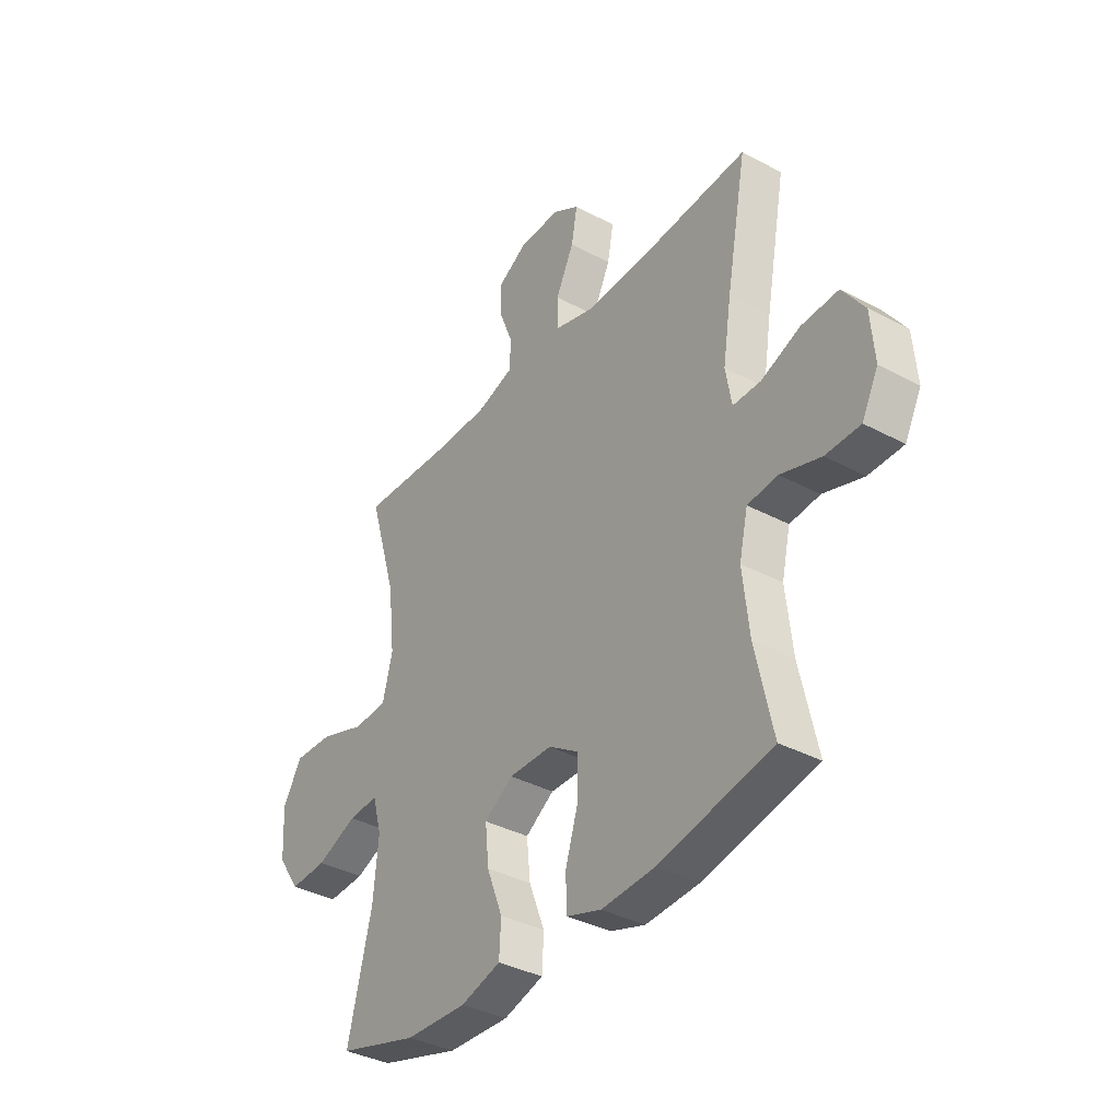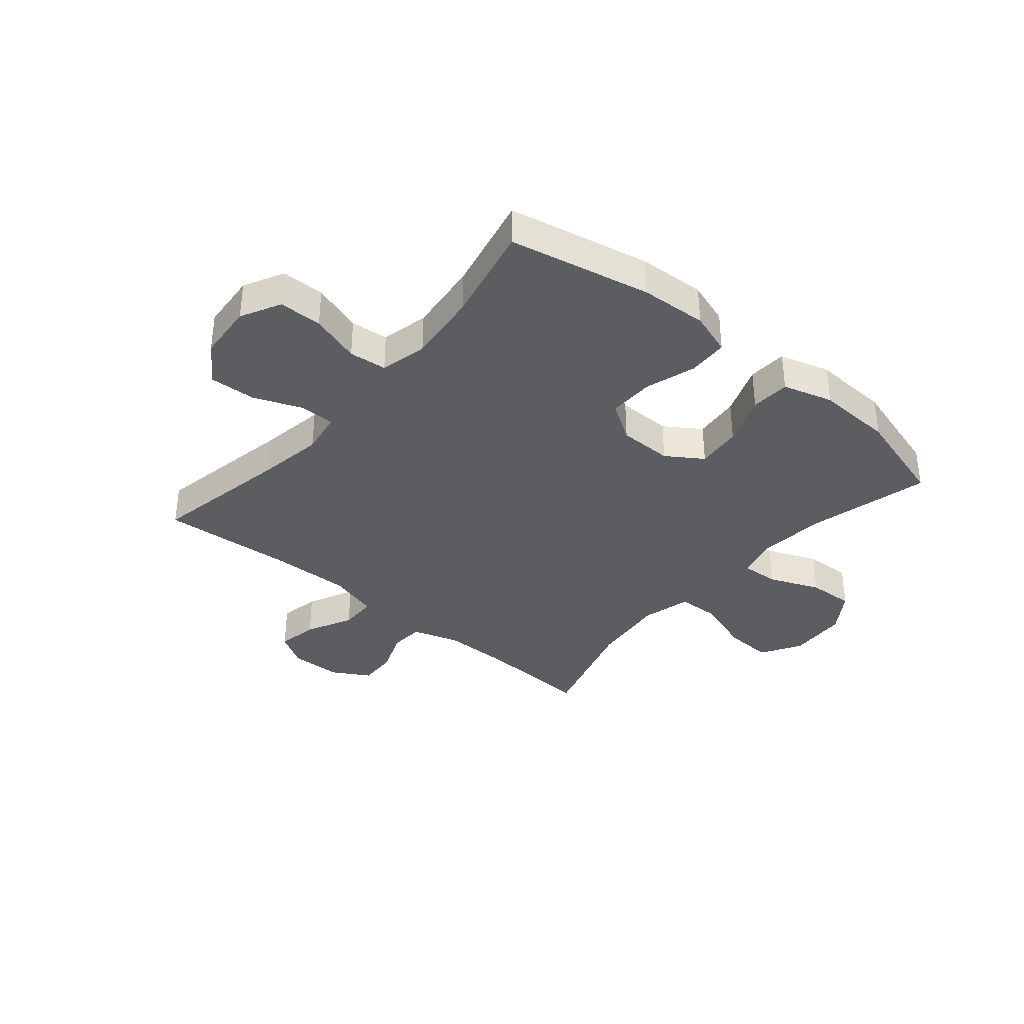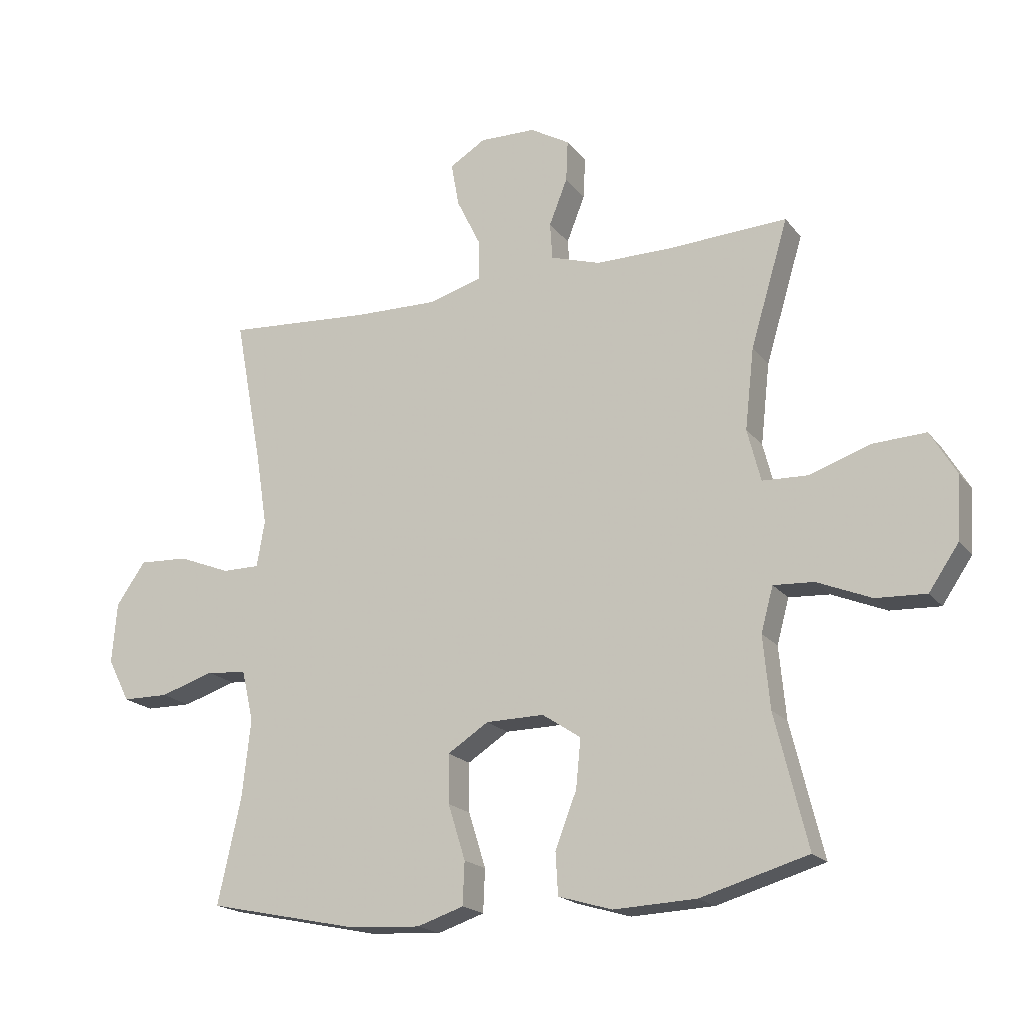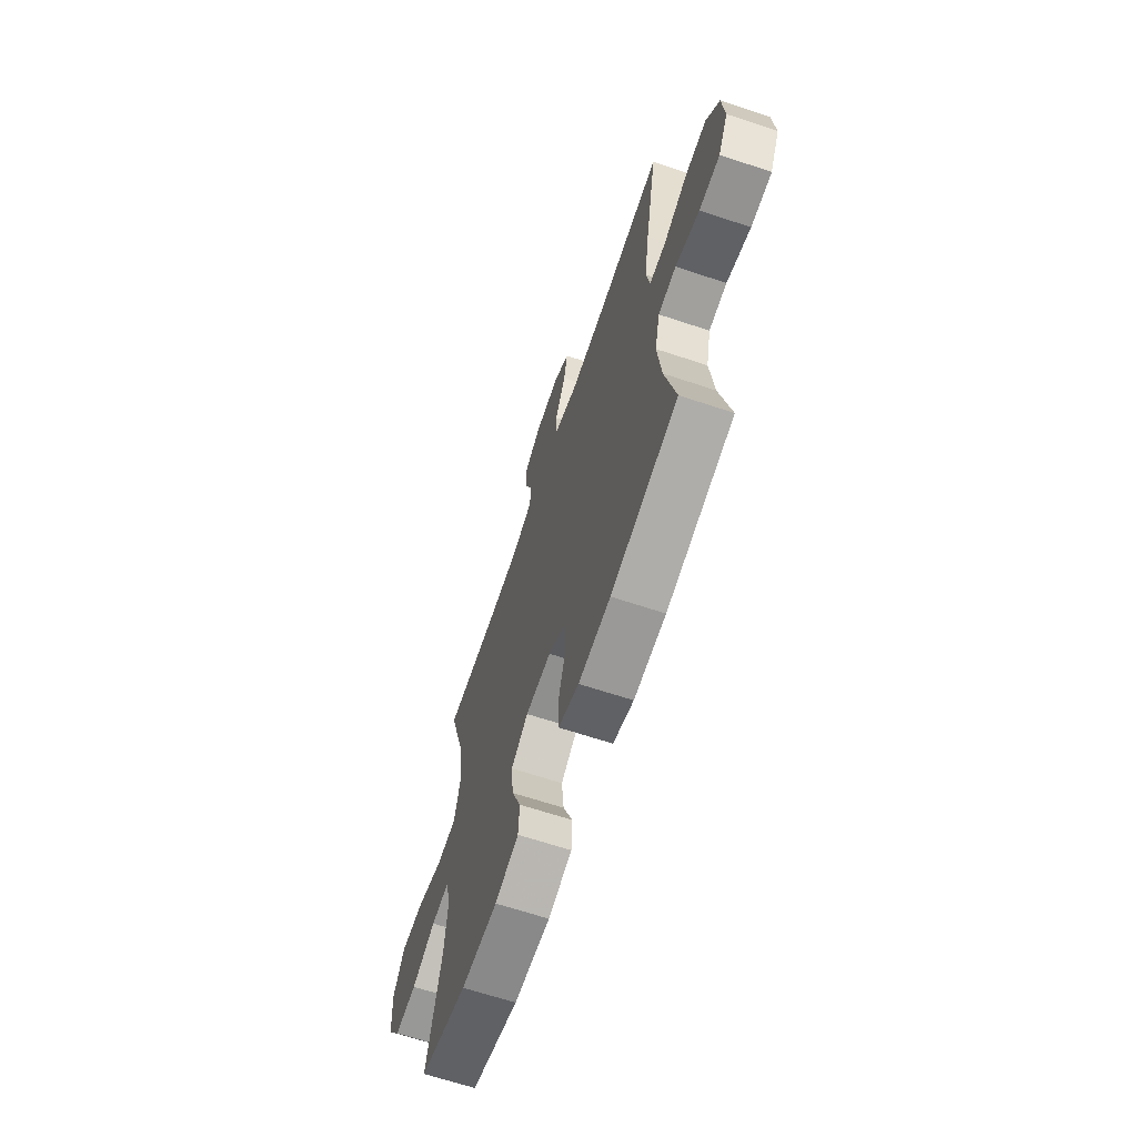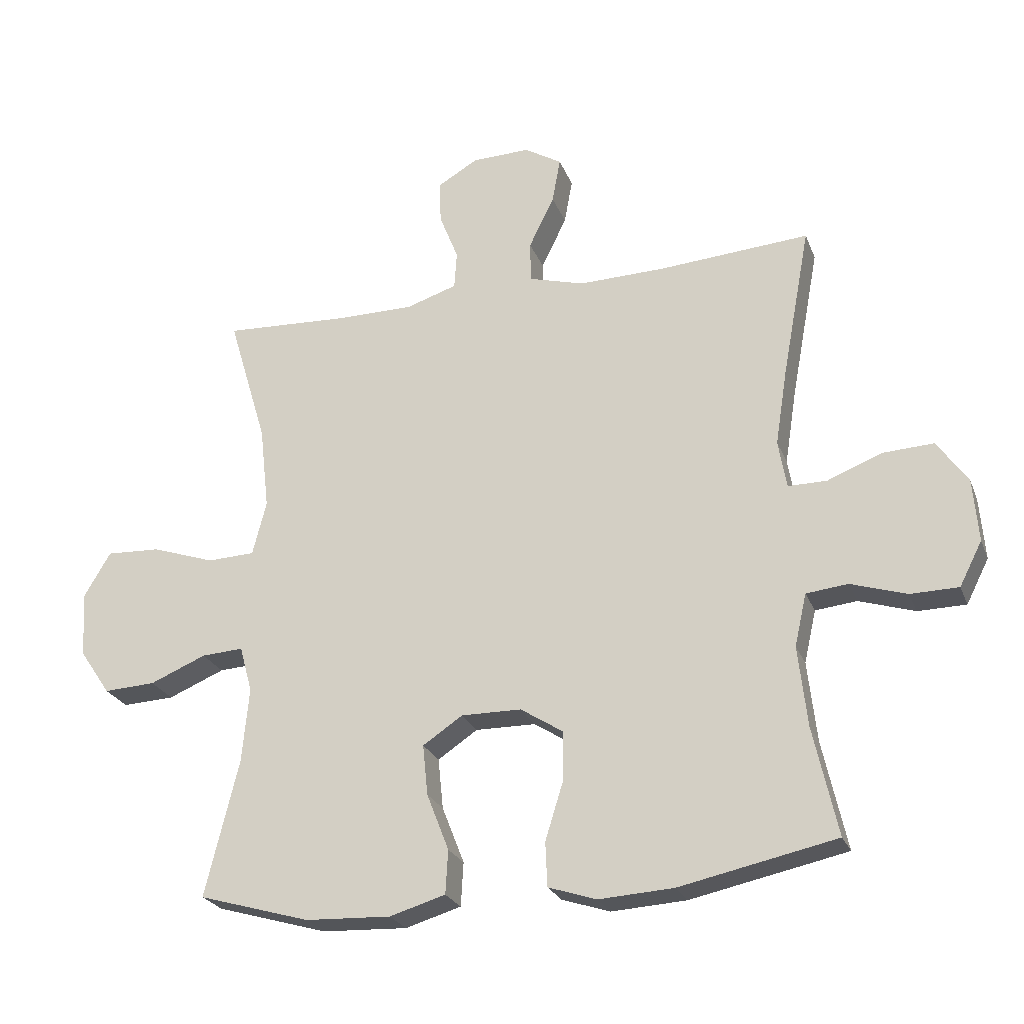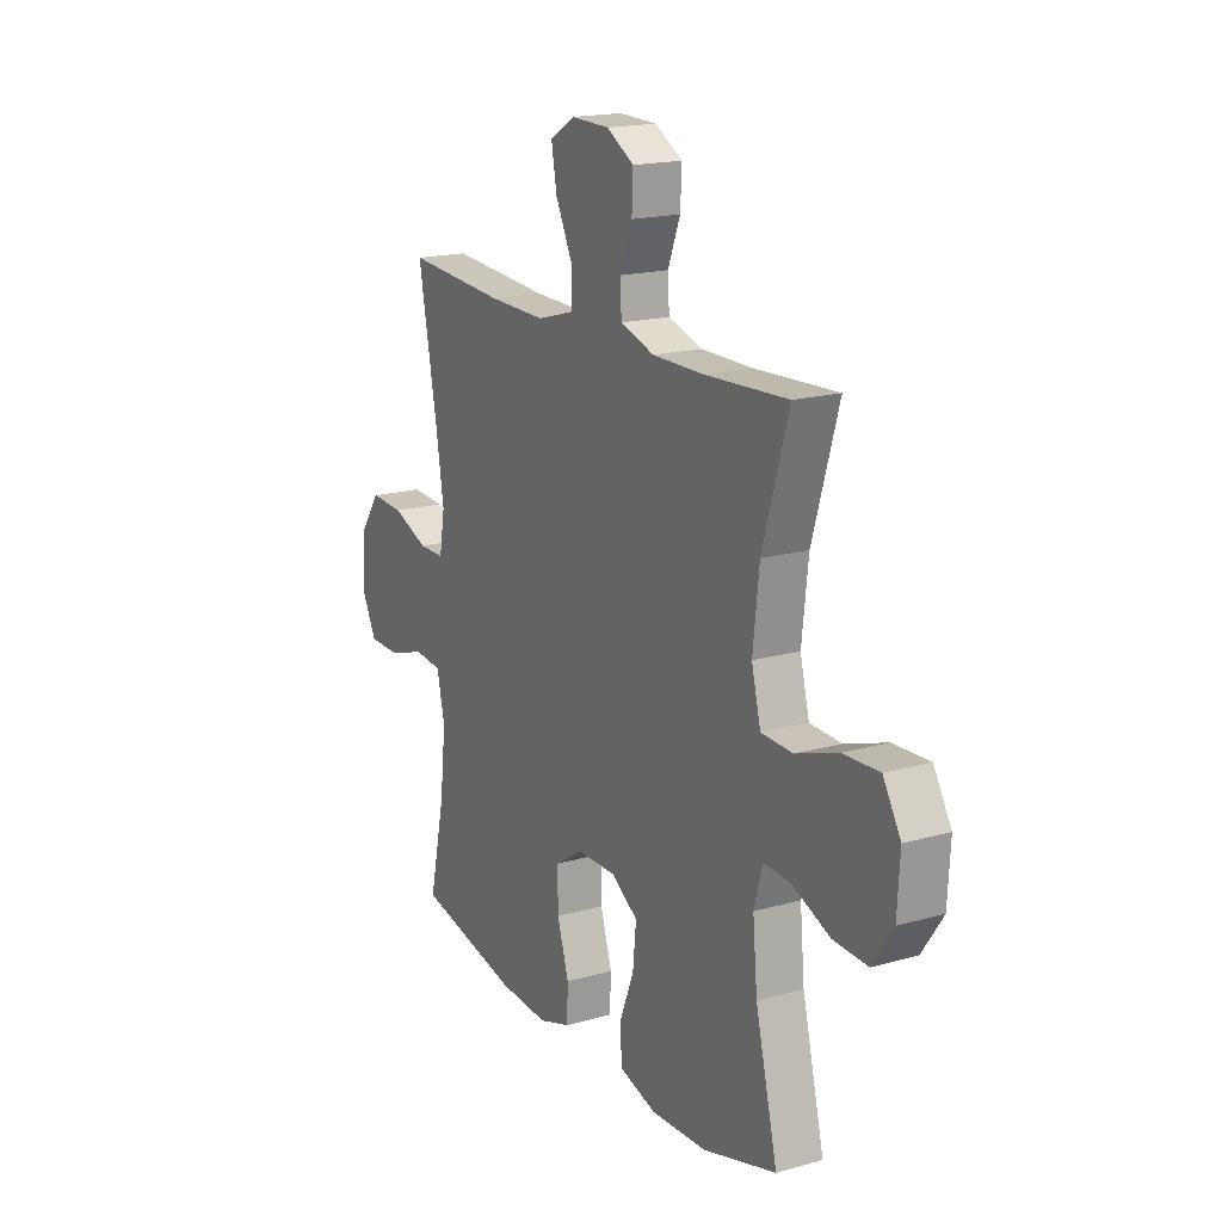
<metadata>
{"format":"obj","ext":"obj","renderer":"f3d","projection":"perspective","resolution":1024,"background":"white","views":[{"elev":-36.8,"azim":55.3,"up":"+Z"},{"elev":-36.0,"azim":139.8,"up":"+Y"},{"elev":-19.0,"azim":-154.1,"up":"+Z"},{"elev":-65.7,"azim":71.5,"up":"+Z"},{"elev":-24.8,"azim":18.2,"up":"+Z"},{"elev":17.8,"azim":-119.0,"up":"+Z"}]}
</metadata>
<code>
v 0.5 0.07 0.5
v 0.455 0.07 0.259
v 0.436 0.07 0.139
v 0.449 0.07 0.063
v 0.51 0.07 0.063
v 0.596 0.07 0.097
v 0.677 0.07 0.101
v 0.725 0.07 0.032
v 0.733 0.07 -0.068
v 0.697 0.07 -0.138
v 0.621 0.07 -0.139
v 0.533 0.07 -0.111
v 0.467 0.07 -0.118
v 0.448 0.07 -0.201
v 0.462 0.07 -0.328
v 0.5 0.07 -0.5
v 0.253 0.07 -0.552
v 0.135 0.07 -0.559
v 0.059 0.07 -0.534
v 0.056 0.07 -0.464
v 0.084 0.07 -0.374
v 0.085 0.07 -0.294
v 0.018 0.07 -0.251
v -0.077 0.07 -0.25
v -0.14 0.07 -0.292
v -0.132 0.07 -0.372
v -0.097 0.07 -0.462
v -0.101 0.07 -0.531
v -0.189 0.07 -0.557
v -0.324 0.07 -0.551
v -0.5 0.07 -0.5
v -0.447 0.07 -0.284
v -0.436 0.07 -0.166
v -0.456 0.07 -0.093
v -0.522 0.07 -0.097
v -0.611 0.07 -0.134
v -0.693 0.07 -0.138
v -0.742 0.07 -0.066
v -0.748 0.07 0.038
v -0.706 0.07 0.109
v -0.62 0.07 0.105
v -0.52 0.07 0.071
v -0.445 0.07 0.074
v -0.423 0.07 0.16
v -0.438 0.07 0.293
v -0.5 0.07 0.5
v -0.302 0.07 0.49
v -0.179 0.07 0.49
v -0.098 0.07 0.516
v -0.094 0.07 0.576
v -0.124 0.07 0.652
v -0.127 0.07 0.72
v -0.062 0.07 0.758
v 0.03 0.07 0.76
v 0.089 0.07 0.724
v 0.076 0.07 0.652
v 0.036 0.07 0.57
v 0.037 0.07 0.505
v 0.125 0.07 0.48
v 0.262 0.07 0.483
v 0.5 0 0.5
v 0.455 0 0.259
v 0.436 0 0.139
v 0.449 0 0.063
v 0.51 0 0.063
v 0.596 0 0.097
v 0.677 0 0.101
v 0.725 0 0.032
v 0.733 0 -0.068
v 0.697 0 -0.138
v 0.621 0 -0.139
v 0.533 0 -0.111
v 0.467 0 -0.118
v 0.448 0 -0.201
v 0.462 0 -0.328
v 0.5 0 -0.5
v 0.253 0 -0.552
v 0.135 0 -0.559
v 0.059 0 -0.534
v 0.056 0 -0.464
v 0.084 0 -0.374
v 0.085 0 -0.294
v 0.018 0 -0.251
v -0.077 0 -0.25
v -0.14 0 -0.292
v -0.132 0 -0.372
v -0.097 0 -0.462
v -0.101 0 -0.531
v -0.189 0 -0.557
v -0.324 0 -0.551
v -0.5 0 -0.5
v -0.447 0 -0.284
v -0.436 0 -0.166
v -0.456 0 -0.093
v -0.522 0 -0.097
v -0.611 0 -0.134
v -0.693 0 -0.138
v -0.742 0 -0.066
v -0.748 0 0.038
v -0.706 0 0.109
v -0.62 0 0.105
v -0.52 0 0.071
v -0.445 0 0.074
v -0.423 0 0.16
v -0.438 0 0.293
v -0.5 0 0.5
v -0.302 0 0.49
v -0.179 0 0.49
v -0.098 0 0.516
v -0.094 0 0.576
v -0.124 0 0.652
v -0.127 0 0.72
v -0.062 0 0.758
v 0.03 0 0.76
v 0.089 0 0.724
v 0.076 0 0.652
v 0.036 0 0.57
v 0.037 0 0.505
v 0.125 0 0.48
v 0.262 0 0.483
f 55 56 57
f 54 55 57
f 53 54 57
f 52 53 57
f 51 52 57
f 50 51 57
f 49 50 57 58
f 48 49 58 59
f 45 46 47
f 47 48 59
f 45 47 59
f 44 45 59
f 40 41 42
f 39 40 42
f 38 39 42
f 37 38 42
f 36 37 42
f 35 36 42
f 34 35 42 43
f 44 59 60
f 43 44 60
f 34 43 60
f 33 34 60
f 30 31 32
f 29 30 32
f 28 29 32
f 27 28 32
f 26 27 32
f 19 20 21
f 18 19 21
f 17 18 21
f 16 17 21
f 15 16 21
f 14 15 21 22
f 13 14 22 23
f 10 11 12
f 9 10 12
f 8 9 12
f 7 8 12
f 6 7 12
f 5 6 12
f 4 5 12 13
f 13 23 24
f 4 13 24
f 3 4 24
f 60 1 2
f 3 24 25
f 2 3 25
f 60 2 25
f 33 60 25
f 25 26 32 33
f 117 116 115
f 117 115 114
f 117 114 113
f 117 113 112
f 117 112 111
f 117 111 110
f 118 117 110 109
f 119 118 109 108
f 107 106 105
f 119 108 107
f 119 107 105
f 119 105 104
f 102 101 100
f 102 100 99
f 102 99 98
f 102 98 97
f 102 97 96
f 102 96 95
f 103 102 95 94
f 120 119 104
f 120 104 103
f 120 103 94
f 120 94 93
f 92 91 90
f 92 90 89
f 92 89 88
f 92 88 87
f 92 87 86
f 81 80 79
f 81 79 78
f 81 78 77
f 81 77 76
f 81 76 75
f 82 81 75 74
f 83 82 74 73
f 72 71 70
f 72 70 69
f 72 69 68
f 72 68 67
f 72 67 66
f 72 66 65
f 73 72 65 64
f 84 83 73
f 84 73 64
f 84 64 63
f 62 61 120
f 85 84 63
f 85 63 62
f 85 62 120
f 85 120 93
f 93 92 86 85
f 1 61 62 2
f 2 62 63 3
f 3 63 64 4
f 4 64 65 5
f 5 65 66 6
f 6 66 67 7
f 7 67 68 8
f 8 68 69 9
f 9 69 70 10
f 10 70 71 11
f 11 71 72 12
f 12 72 73 13
f 13 73 74 14
f 14 74 75 15
f 15 75 76 16
f 16 76 77 17
f 17 77 78 18
f 18 78 79 19
f 19 79 80 20
f 20 80 81 21
f 21 81 82 22
f 22 82 83 23
f 23 83 84 24
f 24 84 85 25
f 25 85 86 26
f 26 86 87 27
f 27 87 88 28
f 28 88 89 29
f 29 89 90 30
f 30 90 91 31
f 31 91 92 32
f 32 92 93 33
f 33 93 94 34
f 34 94 95 35
f 35 95 96 36
f 36 96 97 37
f 37 97 98 38
f 38 98 99 39
f 39 99 100 40
f 40 100 101 41
f 41 101 102 42
f 42 102 103 43
f 43 103 104 44
f 44 104 105 45
f 45 105 106 46
f 46 106 107 47
f 47 107 108 48
f 48 108 109 49
f 49 109 110 50
f 50 110 111 51
f 51 111 112 52
f 52 112 113 53
f 53 113 114 54
f 54 114 115 55
f 55 115 116 56
f 56 116 117 57
f 57 117 118 58
f 58 118 119 59
f 59 119 120 60
f 60 120 61 1

</code>
